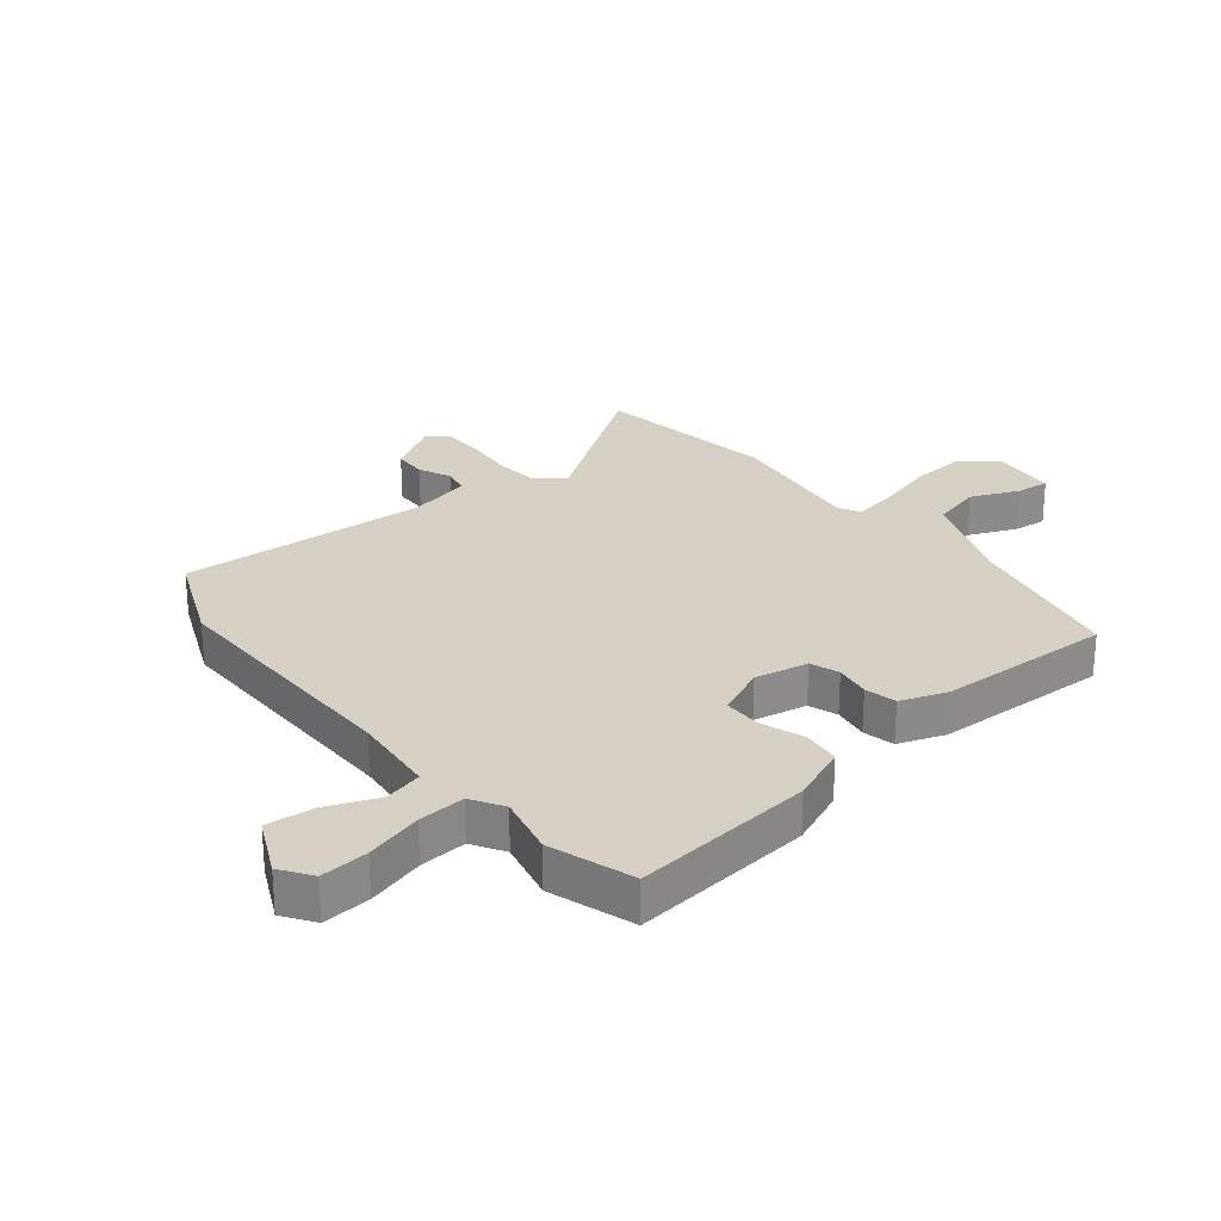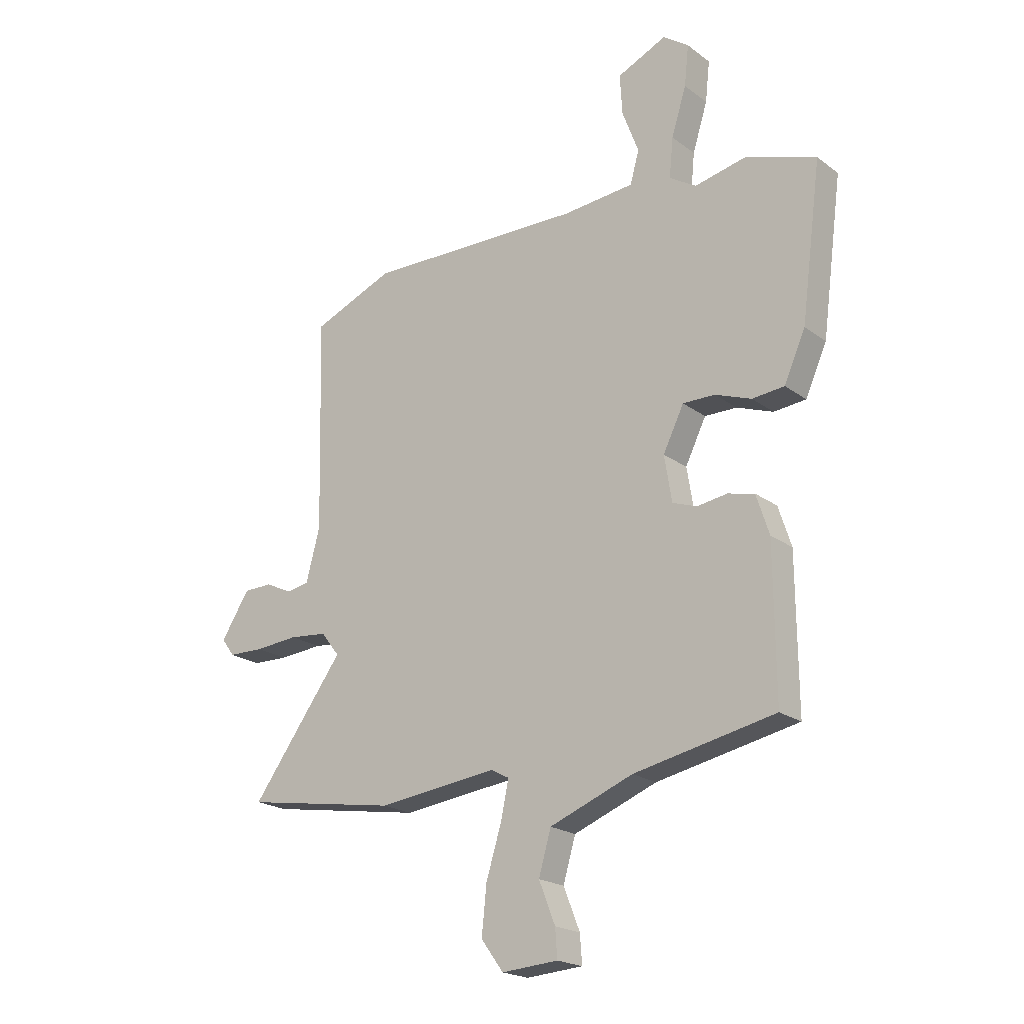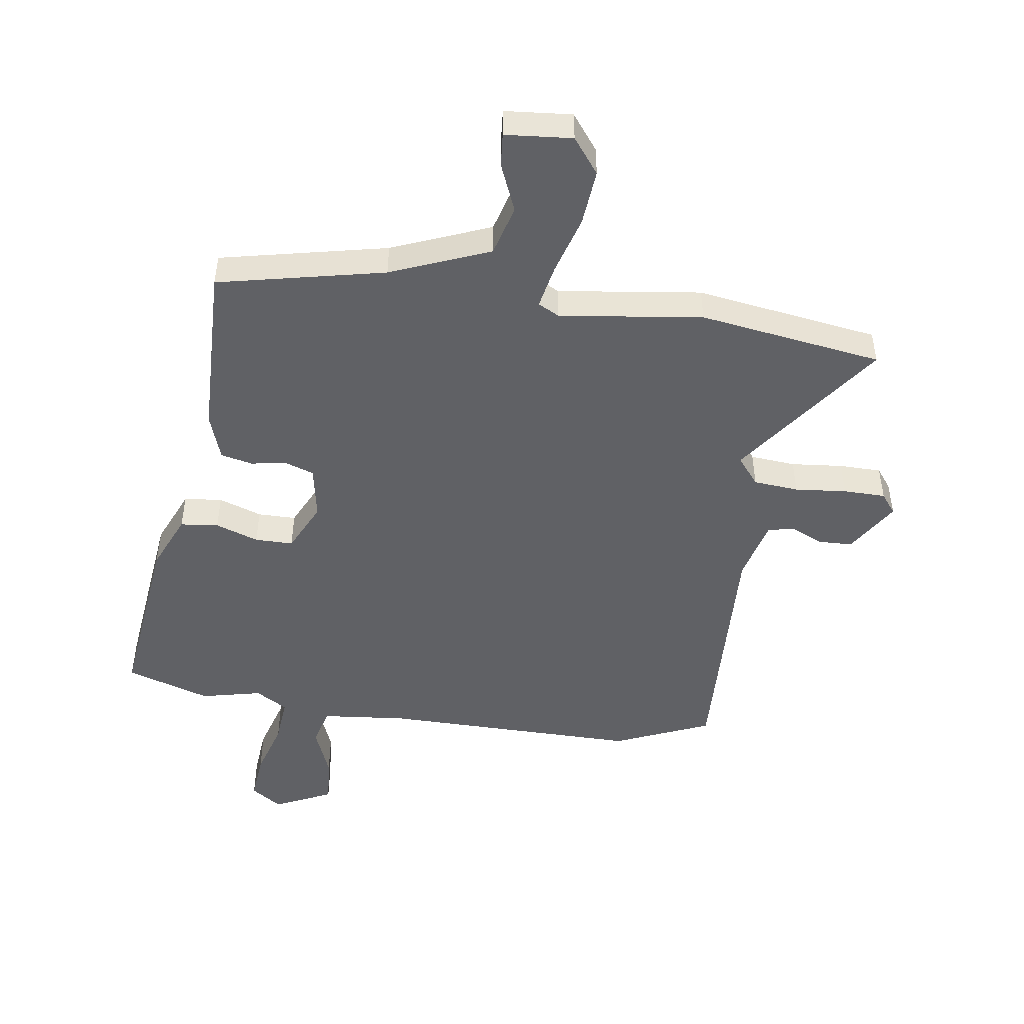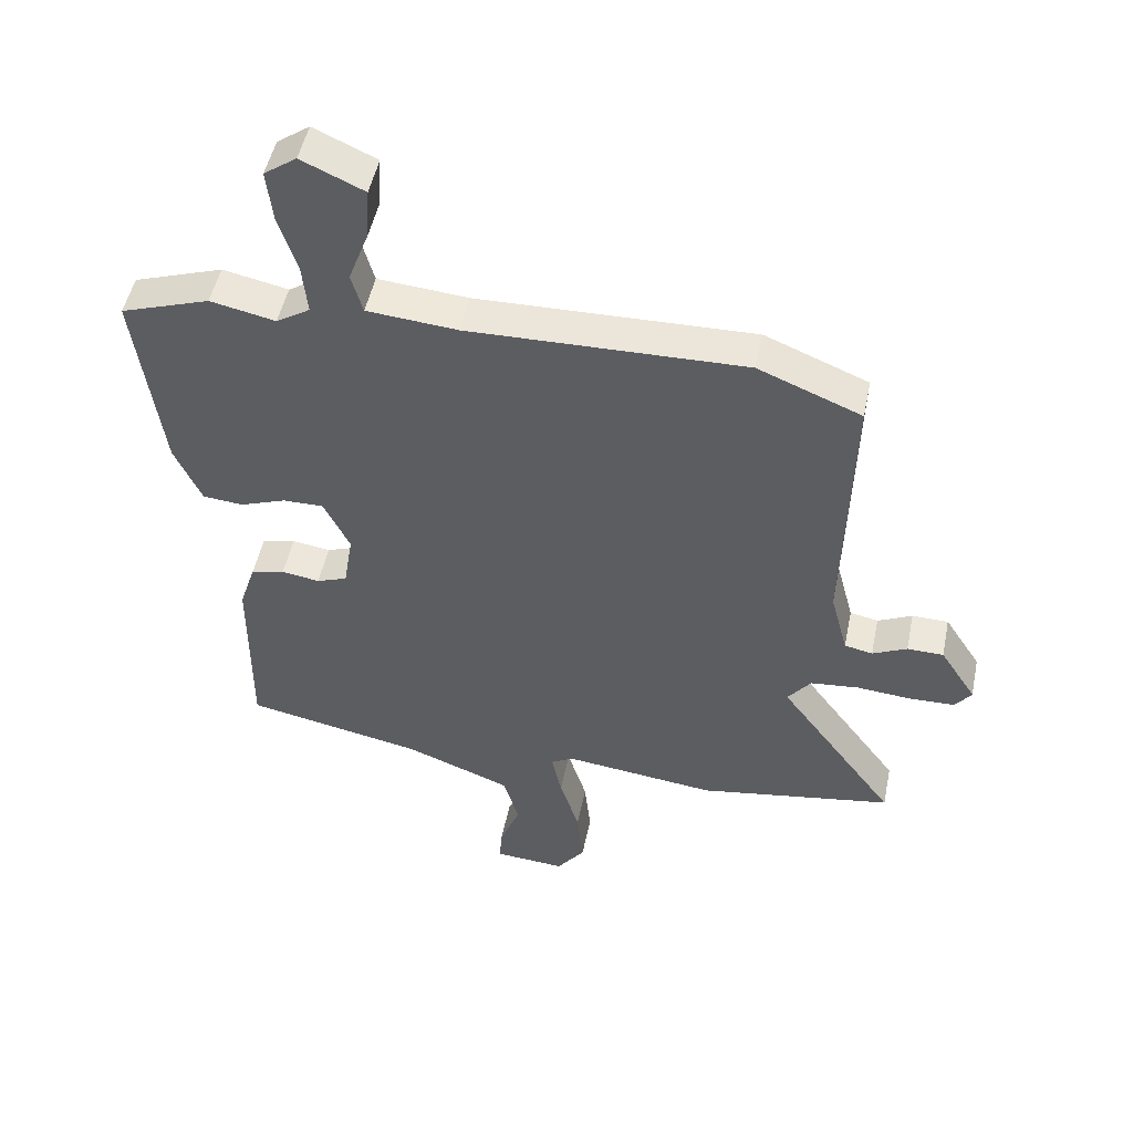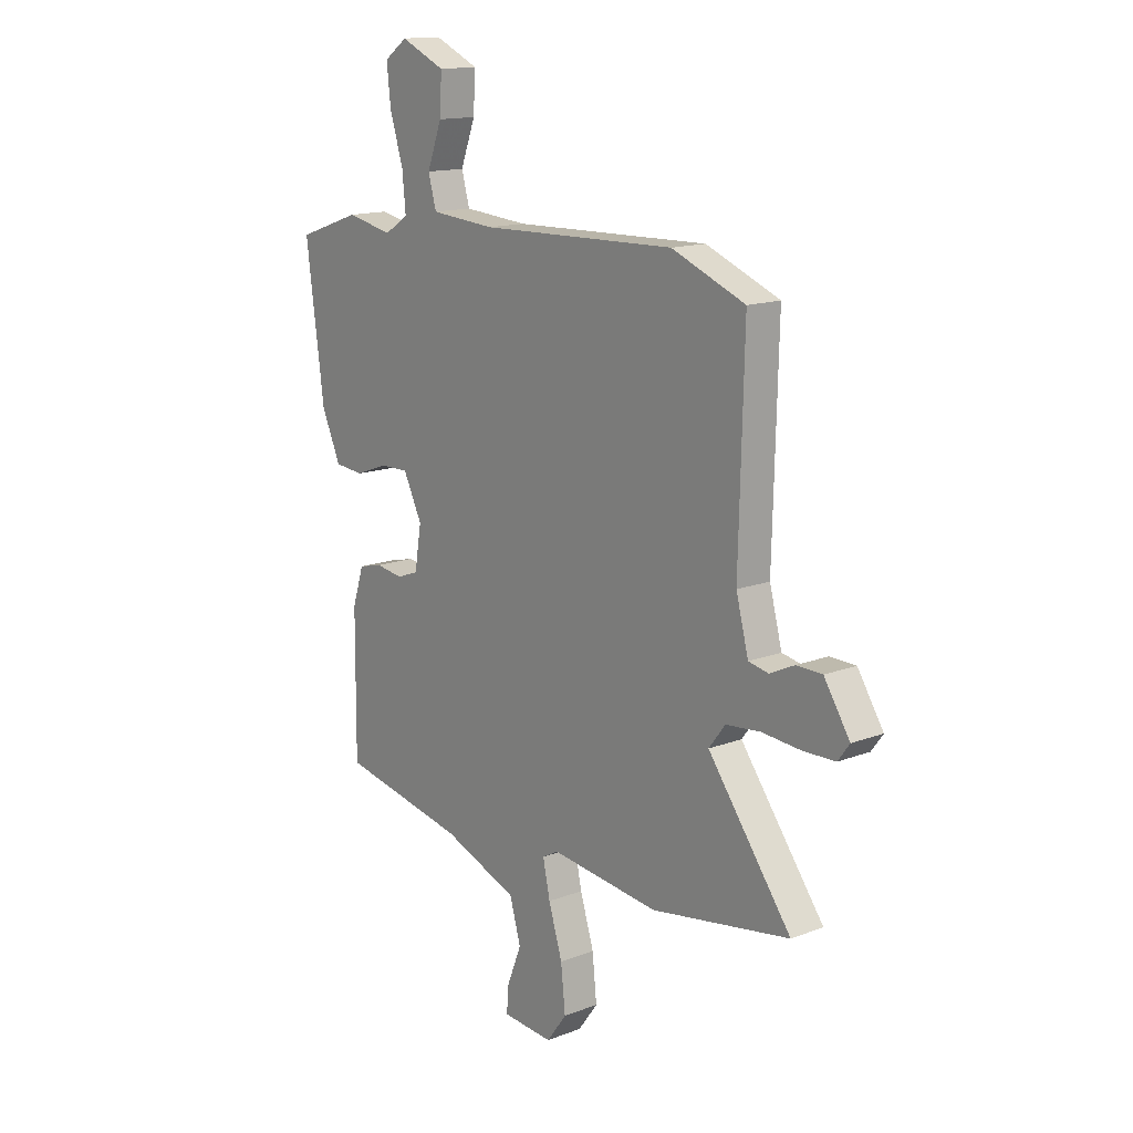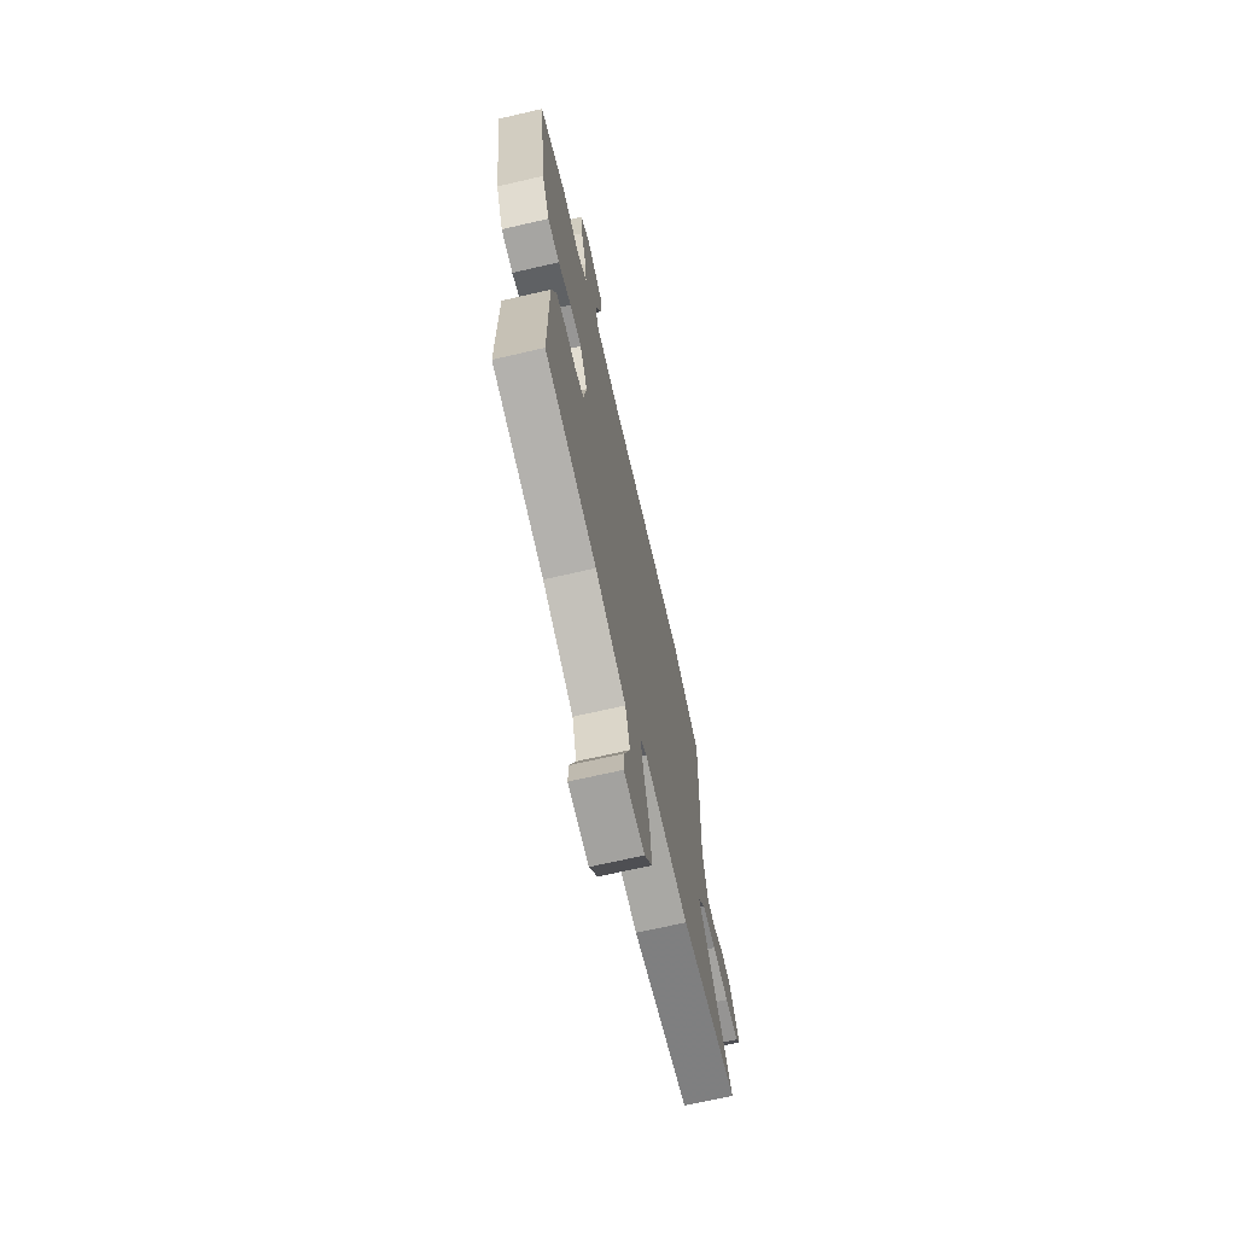
<metadata>
{"format":"obj","ext":"obj","renderer":"f3d","projection":"perspective","resolution":1024,"background":"white","views":[{"elev":26.3,"azim":52.3,"up":"+Y"},{"elev":-20.7,"azim":37.5,"up":"+Z"},{"elev":-47.9,"azim":172.7,"up":"+Y"},{"elev":49.8,"azim":-168.4,"up":"+Z"},{"elev":14.6,"azim":-129.7,"up":"+Z"},{"elev":-68.7,"azim":103.0,"up":"+Z"}]}
</metadata>
<code>
v -0.552 0.07 0.479
v -0.387 0.07 0.546
v 0.054 0.07 0.535
v 0.199 0.07 0.547
v 0.217 0.07 0.612
v 0.184 0.07 0.7
v 0.179 0.07 0.782
v 0.279 0.07 0.827
v 0.331 0.07 0.79
v 0.322 0.07 0.708
v 0.292 0.07 0.612
v 0.284 0.07 0.532
v 0.338 0.07 0.498
v 0.442 0.07 0.52
v 0.585 0.07 0.471
v 0.544 0.07 0.162
v 0.501 0.07 0.066
v 0.436 0.07 0.06
v 0.363 0.07 0.087
v 0.298 0.07 0.088
v 0.256 0.07 0.003
v 0.271 0.07 -0.089
v 0.32 0.07 -0.107
v 0.381 0.07 -0.098
v 0.435 0.07 -0.111
v 0.461 0.07 -0.191
v 0.463 0.07 -0.491
v 0.178 0.07 -0.548
v 0.009 0.07 -0.613
v -0.016 0.07 -0.699
v 0.017 0.07 -0.782
v 0.021 0.07 -0.839
v -0.093 0.07 -0.847
v -0.138 0.07 -0.786
v -0.128 0.07 -0.69
v -0.097 0.07 -0.59
v -0.081 0.07 -0.515
v -0.117 0.07 -0.495
v -0.361 0.07 -0.523
v -0.673 0.07 -0.471
v -0.485 0.07 -0.217
v -0.522 0.07 -0.169
v -0.599 0.07 -0.161
v -0.687 0.07 -0.168
v -0.759 0.07 -0.166
v -0.785 0.07 -0.131
v -0.727 0.07 -0.041
v -0.669 0.07 -0.04
v -0.614 0.07 -0.066
v -0.569 0.07 -0.057
v -0.541 0.07 0.049
v -0.552 0 0.479
v -0.387 0 0.546
v 0.054 0 0.535
v 0.199 0 0.547
v 0.217 0 0.612
v 0.184 0 0.7
v 0.179 0 0.782
v 0.279 0 0.827
v 0.331 0 0.79
v 0.322 0 0.708
v 0.292 0 0.612
v 0.284 0 0.532
v 0.338 0 0.498
v 0.442 0 0.52
v 0.585 0 0.471
v 0.544 0 0.162
v 0.501 0 0.066
v 0.436 0 0.06
v 0.363 0 0.087
v 0.298 0 0.088
v 0.256 0 0.003
v 0.271 0 -0.089
v 0.32 0 -0.107
v 0.381 0 -0.098
v 0.435 0 -0.111
v 0.461 0 -0.191
v 0.463 0 -0.491
v 0.178 0 -0.548
v 0.009 0 -0.613
v -0.016 0 -0.699
v 0.017 0 -0.782
v 0.021 0 -0.839
v -0.093 0 -0.847
v -0.138 0 -0.786
v -0.128 0 -0.69
v -0.097 0 -0.59
v -0.081 0 -0.515
v -0.117 0 -0.495
v -0.361 0 -0.523
v -0.673 0 -0.471
v -0.485 0 -0.217
v -0.522 0 -0.169
v -0.599 0 -0.161
v -0.687 0 -0.168
v -0.759 0 -0.166
v -0.785 0 -0.131
v -0.727 0 -0.041
v -0.669 0 -0.04
v -0.614 0 -0.066
v -0.569 0 -0.057
v -0.541 0 0.049
f 47 48 49
f 46 47 49
f 45 46 49
f 44 45 49
f 43 44 49
f 42 43 49 50
f 41 42 50 51
f 38 39 40 41
f 1 2 3
f 51 1 3
f 41 51 3
f 38 41 3
f 37 38 3
f 34 35 36
f 33 34 36
f 32 33 36
f 31 32 36
f 30 31 36
f 29 30 36 37
f 26 27 28
f 25 26 28
f 24 25 28
f 23 24 28
f 28 29 37
f 23 28 37
f 22 23 37
f 17 18 19
f 16 17 19
f 15 16 19
f 14 15 19
f 13 14 19
f 12 13 19 20
f 9 10 11
f 8 9 11
f 7 8 11
f 6 7 11
f 5 6 11
f 4 5 11 12
f 12 20 21
f 4 12 21
f 3 4 21
f 3 21 22 37
f 100 99 98
f 100 98 97
f 100 97 96
f 100 96 95
f 100 95 94
f 101 100 94 93
f 102 101 93 92
f 92 91 90 89
f 54 53 52
f 54 52 102
f 54 102 92
f 54 92 89
f 54 89 88
f 87 86 85
f 87 85 84
f 87 84 83
f 87 83 82
f 87 82 81
f 88 87 81 80
f 79 78 77
f 79 77 76
f 79 76 75
f 79 75 74
f 88 80 79
f 88 79 74
f 88 74 73
f 70 69 68
f 70 68 67
f 70 67 66
f 70 66 65
f 70 65 64
f 71 70 64 63
f 62 61 60
f 62 60 59
f 62 59 58
f 62 58 57
f 62 57 56
f 63 62 56 55
f 72 71 63
f 72 63 55
f 72 55 54
f 88 73 72 54
f 1 52 53 2
f 2 53 54 3
f 3 54 55 4
f 4 55 56 5
f 5 56 57 6
f 6 57 58 7
f 7 58 59 8
f 8 59 60 9
f 9 60 61 10
f 10 61 62 11
f 11 62 63 12
f 12 63 64 13
f 13 64 65 14
f 14 65 66 15
f 15 66 67 16
f 16 67 68 17
f 17 68 69 18
f 18 69 70 19
f 19 70 71 20
f 20 71 72 21
f 21 72 73 22
f 22 73 74 23
f 23 74 75 24
f 24 75 76 25
f 25 76 77 26
f 26 77 78 27
f 27 78 79 28
f 28 79 80 29
f 29 80 81 30
f 30 81 82 31
f 31 82 83 32
f 32 83 84 33
f 33 84 85 34
f 34 85 86 35
f 35 86 87 36
f 36 87 88 37
f 37 88 89 38
f 38 89 90 39
f 39 90 91 40
f 40 91 92 41
f 41 92 93 42
f 42 93 94 43
f 43 94 95 44
f 44 95 96 45
f 45 96 97 46
f 46 97 98 47
f 47 98 99 48
f 48 99 100 49
f 49 100 101 50
f 50 101 102 51
f 51 102 52 1

</code>
